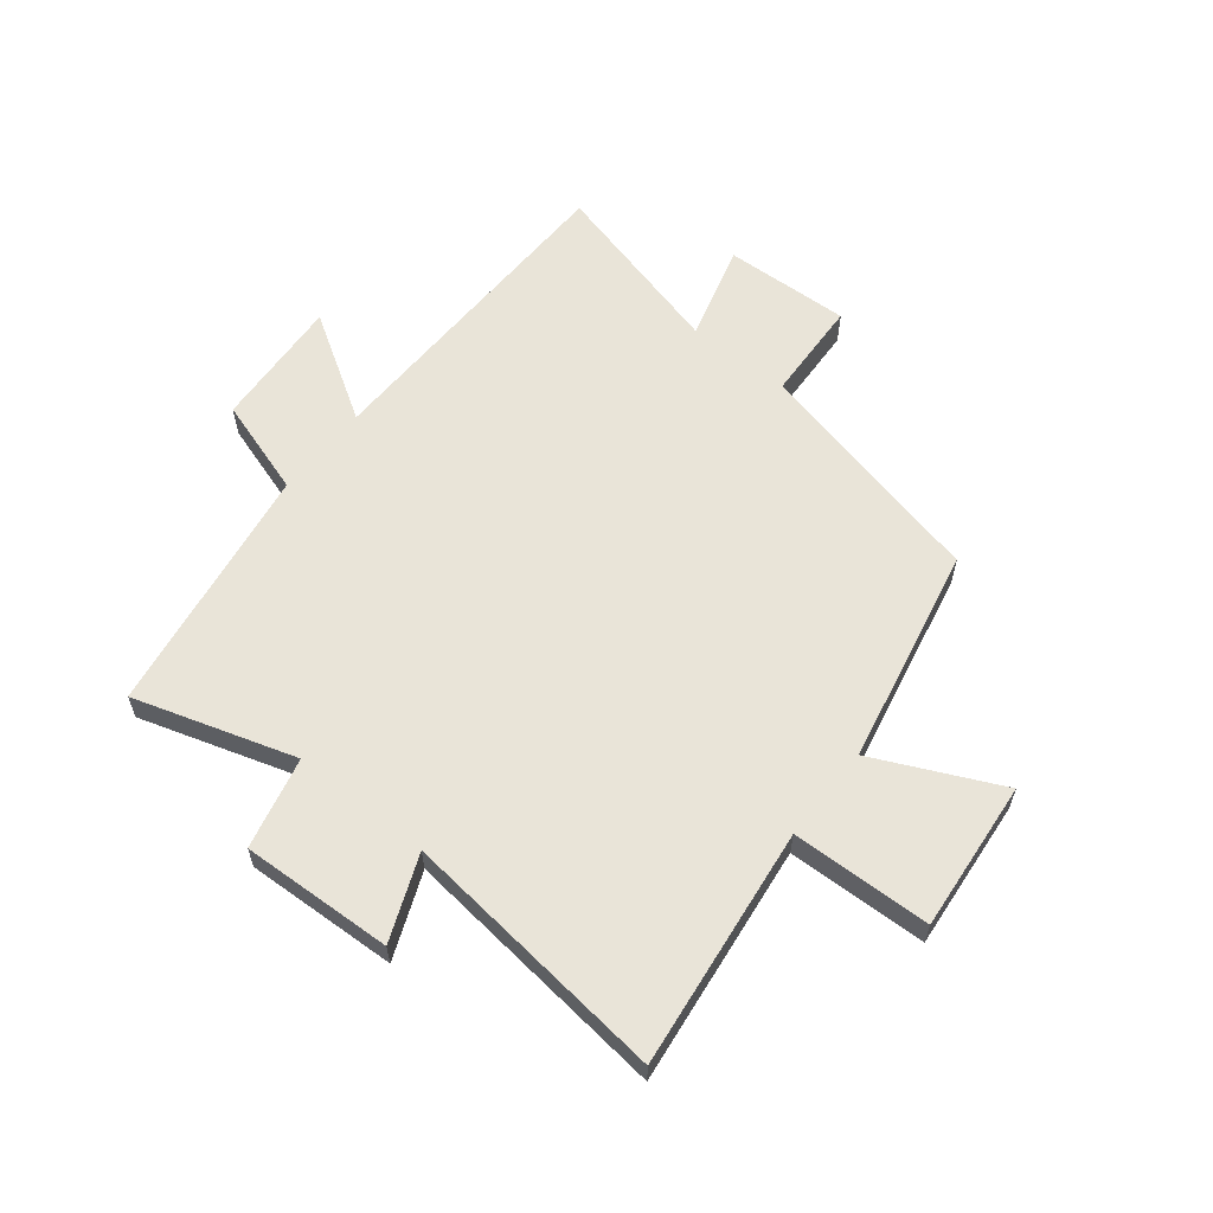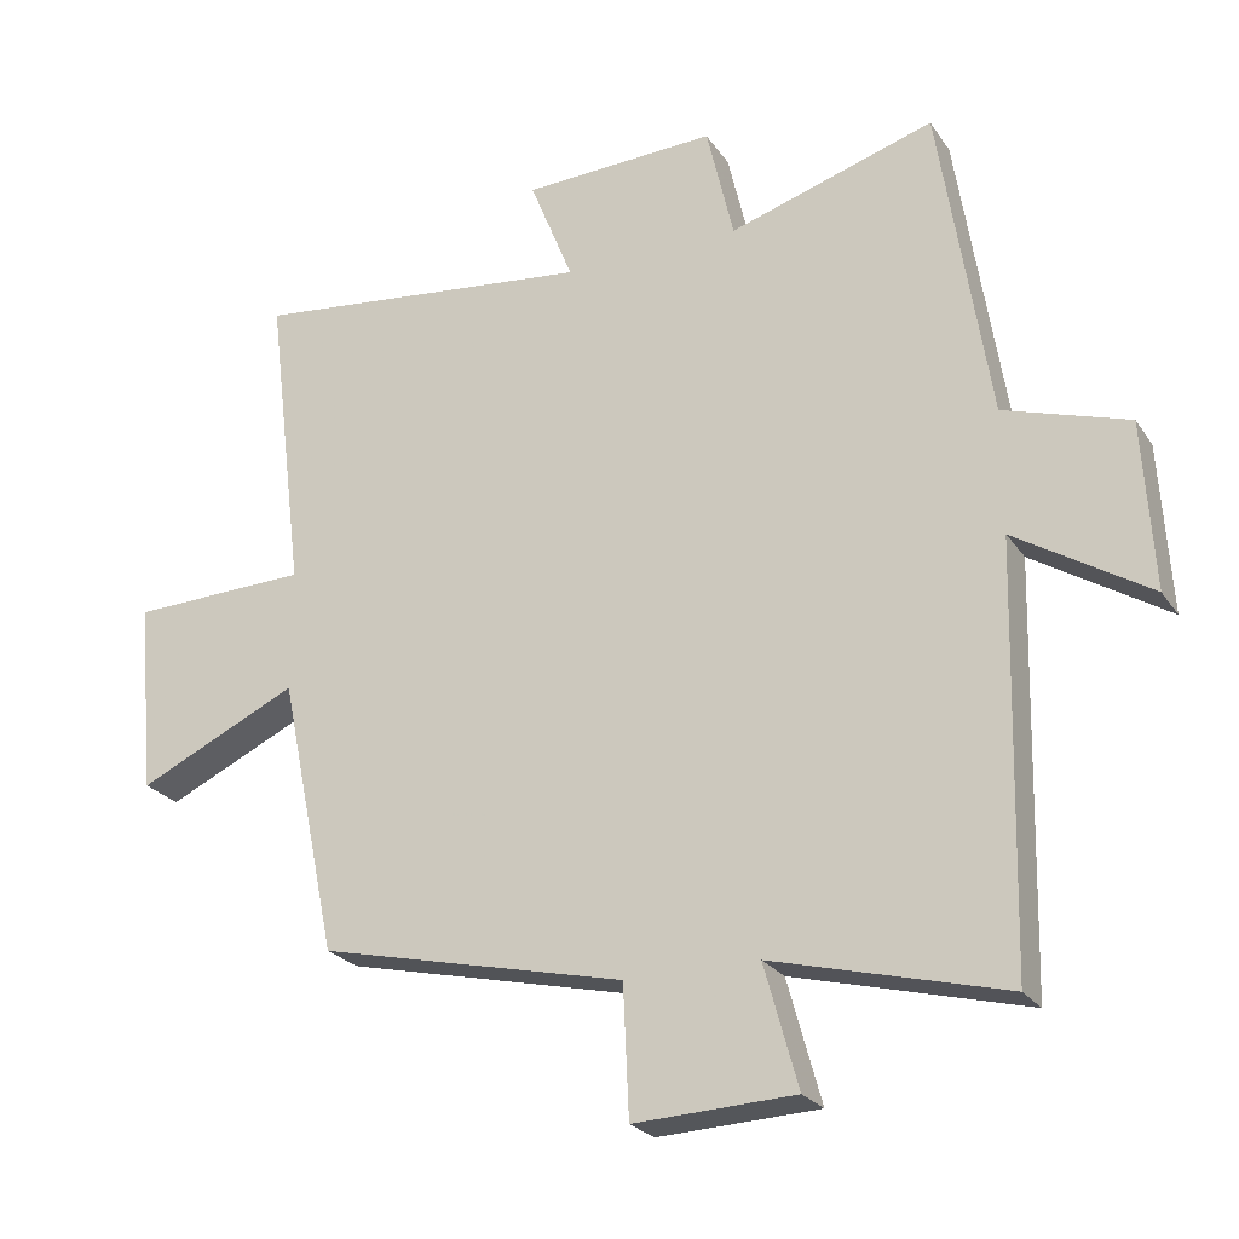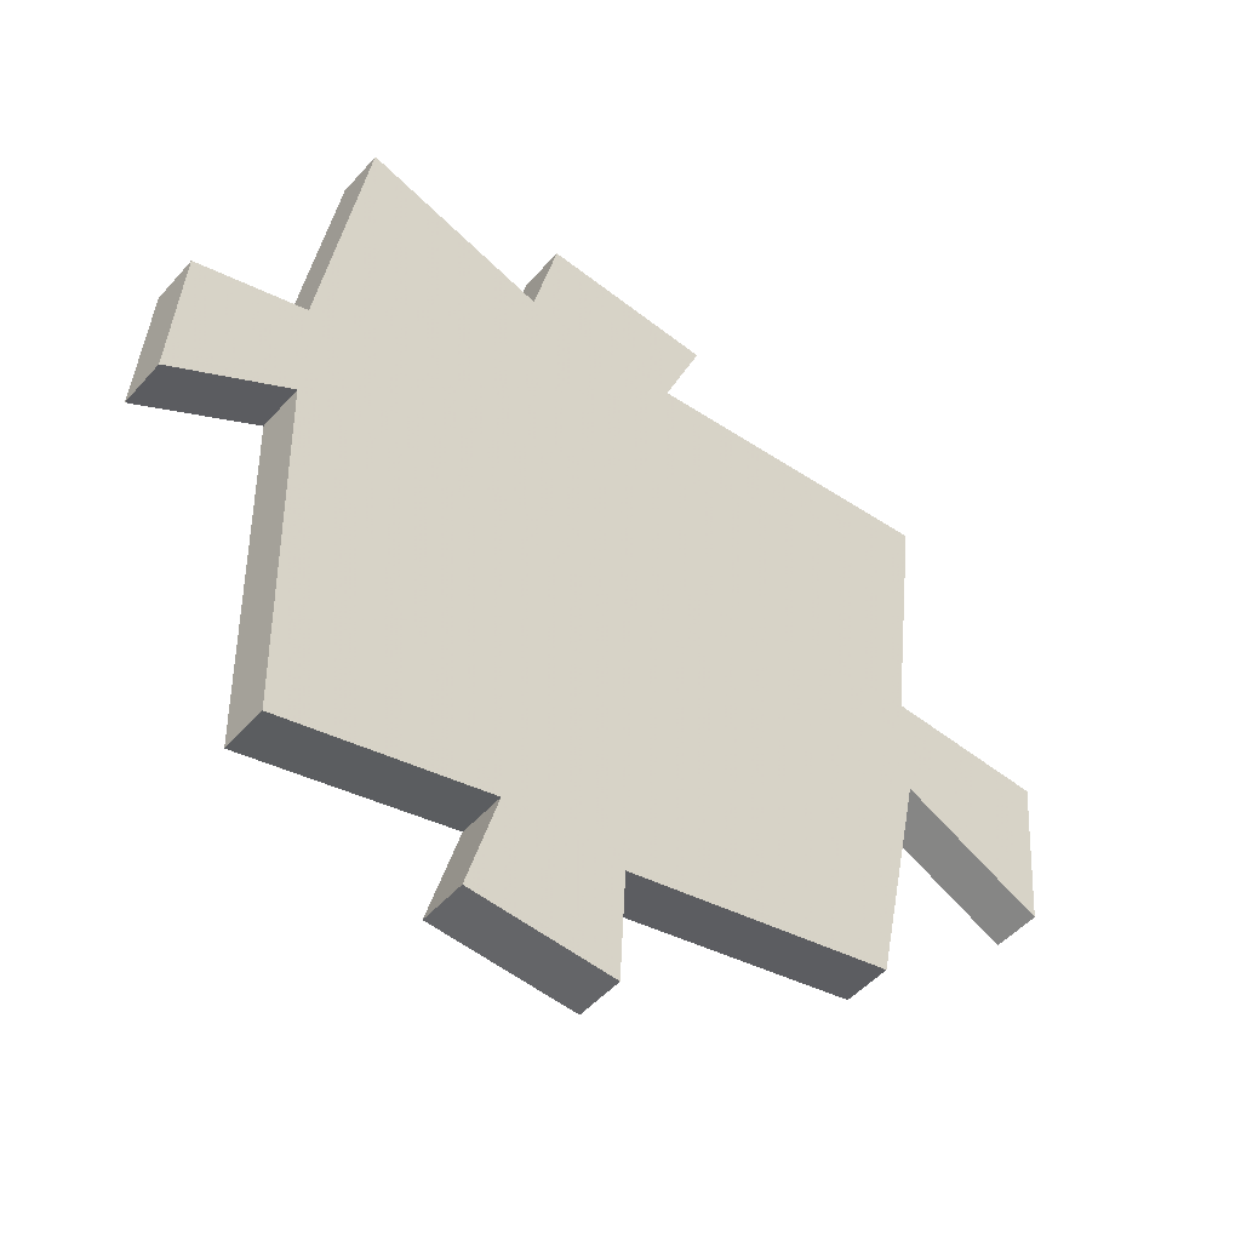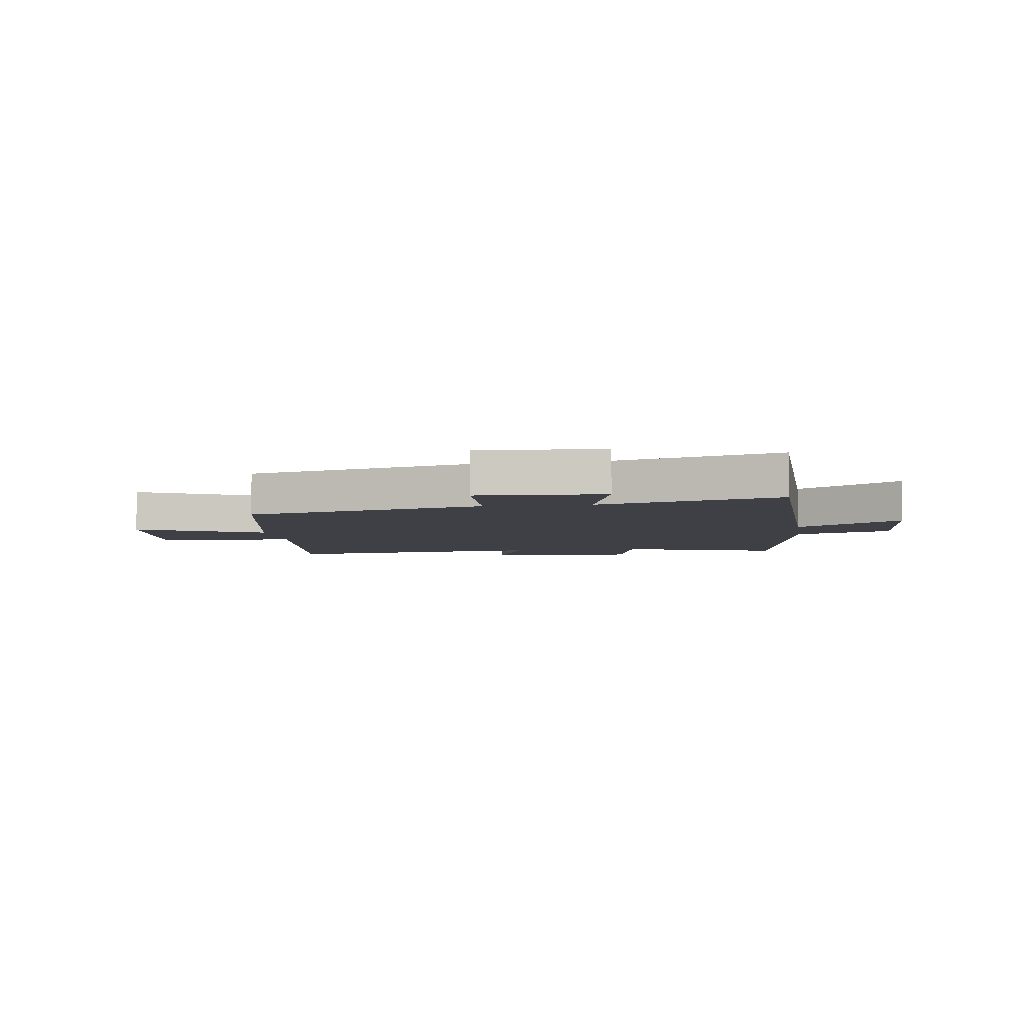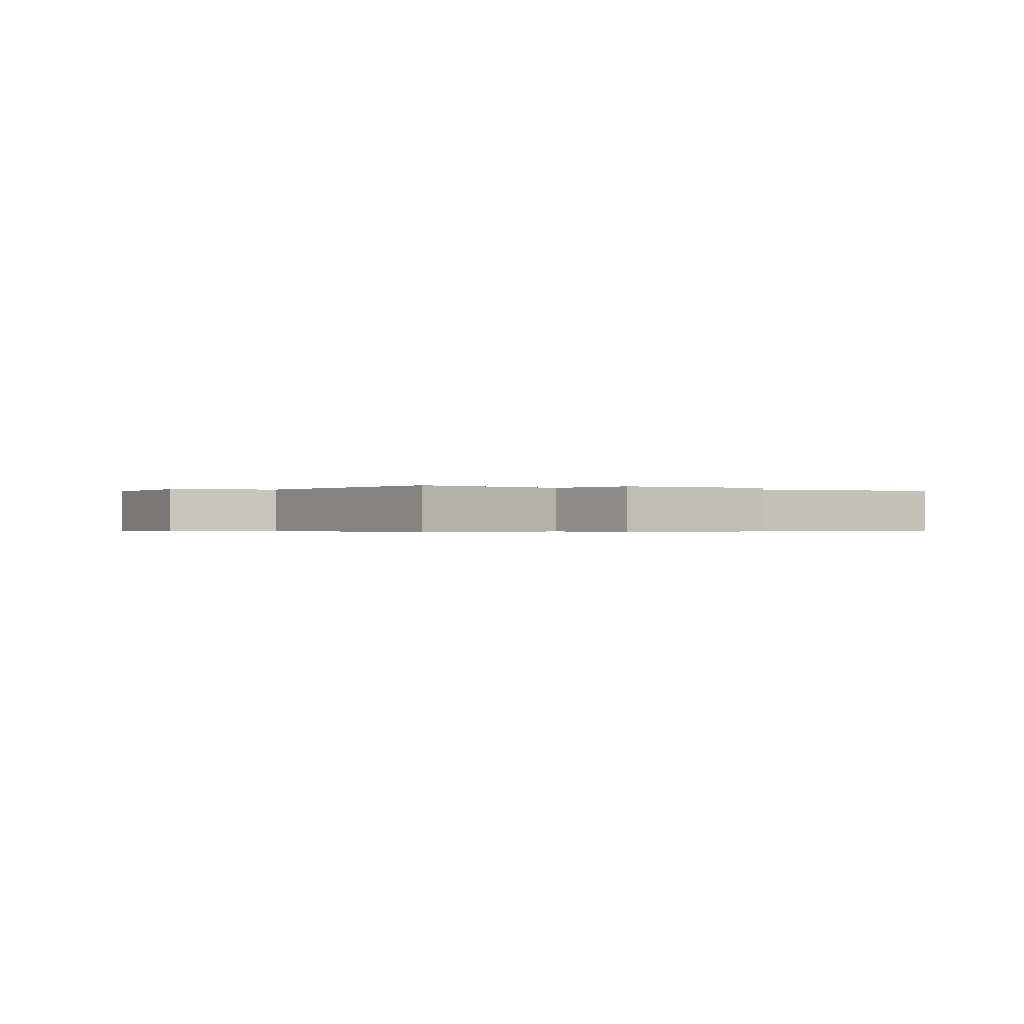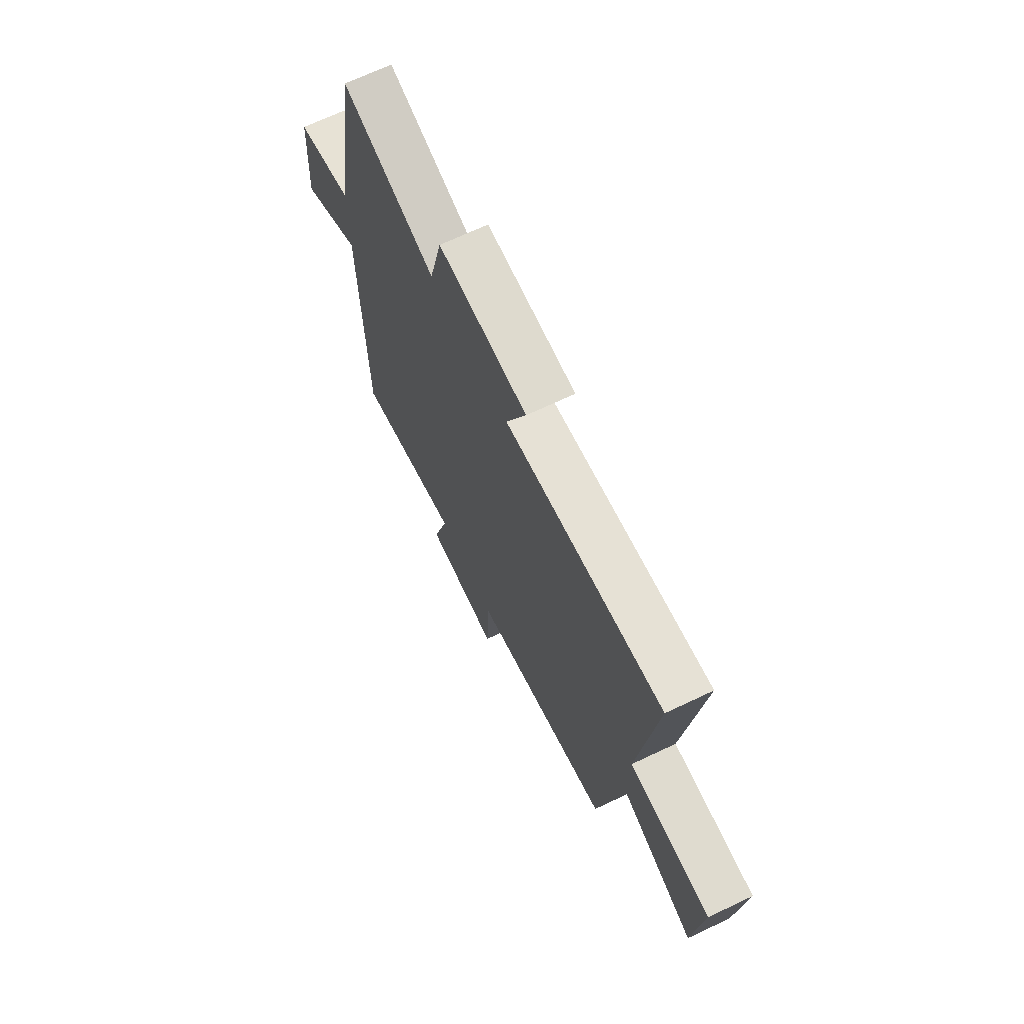
<metadata>
{"format":"obj","ext":"obj","renderer":"f3d","projection":"perspective","resolution":1024,"background":"white","views":[{"elev":60.6,"azim":38.6,"up":"+Y"},{"elev":-24.3,"azim":-154.1,"up":"+Z"},{"elev":-50.0,"azim":-39.7,"up":"+Z"},{"elev":-5.2,"azim":-171.9,"up":"+Y"},{"elev":-0.4,"azim":-27.4,"up":"+Y"},{"elev":69.0,"azim":64.6,"up":"+Z"}]}
</metadata>
<code>
v -0.487 0.07 -0.581
v -0.5 0.07 -0.016
v -0.682 0.07 -0.129
v -0.668 0.07 0.099
v -0.5 0.07 0.152
v -0.432 0.07 0.587
v -0.154 0.07 0.5
v -0.117 0.07 0.658
v 0.145 0.07 0.646
v 0.086 0.07 0.5
v 0.551 0.07 0.551
v 0.5 0.07 0.136
v 0.741 0.07 0.128
v 0.717 0.07 -0.132
v 0.5 0.07 -0.03
v 0.422 0.07 -0.405
v 0.008 0.07 -0.5
v 0 0.07 -0.676
v -0.218 0.07 -0.666
v -0.172 0.07 -0.5
v -0.487 0 -0.581
v -0.5 0 -0.016
v -0.682 0 -0.129
v -0.668 0 0.099
v -0.5 0 0.152
v -0.432 0 0.587
v -0.154 0 0.5
v -0.117 0 0.658
v 0.145 0 0.646
v 0.086 0 0.5
v 0.551 0 0.551
v 0.5 0 0.136
v 0.741 0 0.128
v 0.717 0 -0.132
v 0.5 0 -0.03
v 0.422 0 -0.405
v 0.008 0 -0.5
v 0 0 -0.676
v -0.218 0 -0.666
v -0.172 0 -0.5
f 17 18 19 20
f 15 16 17 20
f 15 20 1 2
f 12 13 14 15
f 12 15 2
f 10 11 12 2
f 7 8 9 10
f 7 10 2 3
f 5 6 7
f 5 7 3
f 3 4 5
f 40 39 38 37
f 40 37 36 35
f 22 21 40 35
f 35 34 33 32
f 22 35 32
f 22 32 31 30
f 30 29 28 27
f 23 22 30 27
f 27 26 25
f 23 27 25
f 25 24 23
f 1 21 22 2
f 2 22 23 3
f 3 23 24 4
f 4 24 25 5
f 5 25 26 6
f 6 26 27 7
f 7 27 28 8
f 8 28 29 9
f 9 29 30 10
f 10 30 31 11
f 11 31 32 12
f 12 32 33 13
f 13 33 34 14
f 14 34 35 15
f 15 35 36 16
f 16 36 37 17
f 17 37 38 18
f 18 38 39 19
f 19 39 40 20
f 20 40 21 1

</code>
